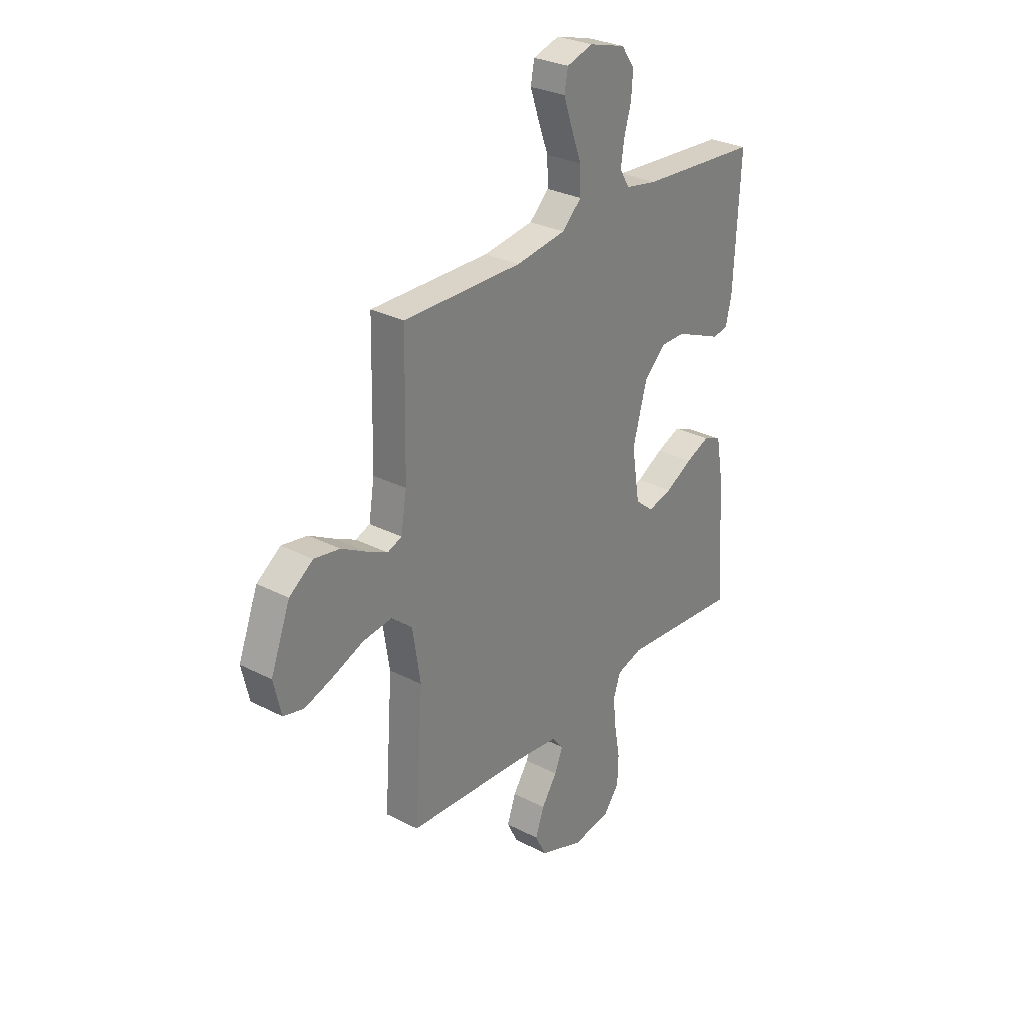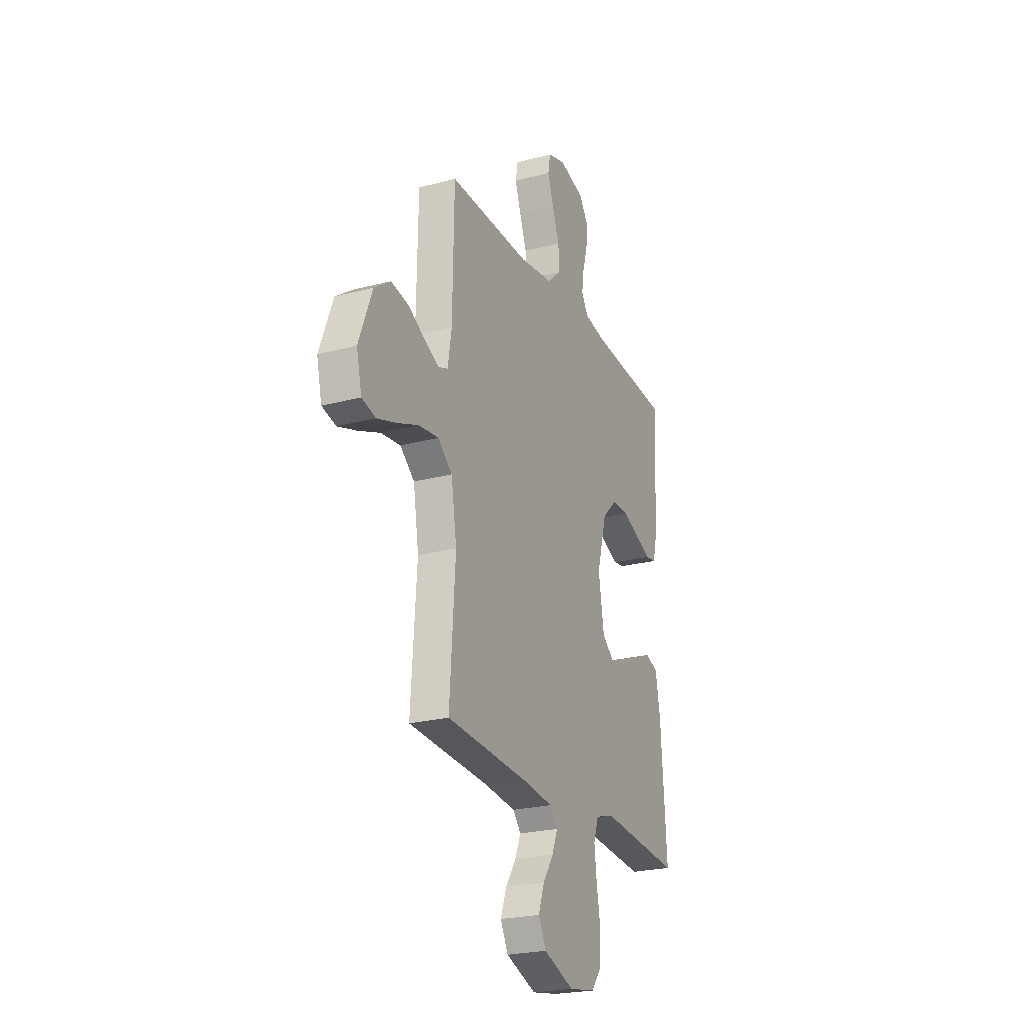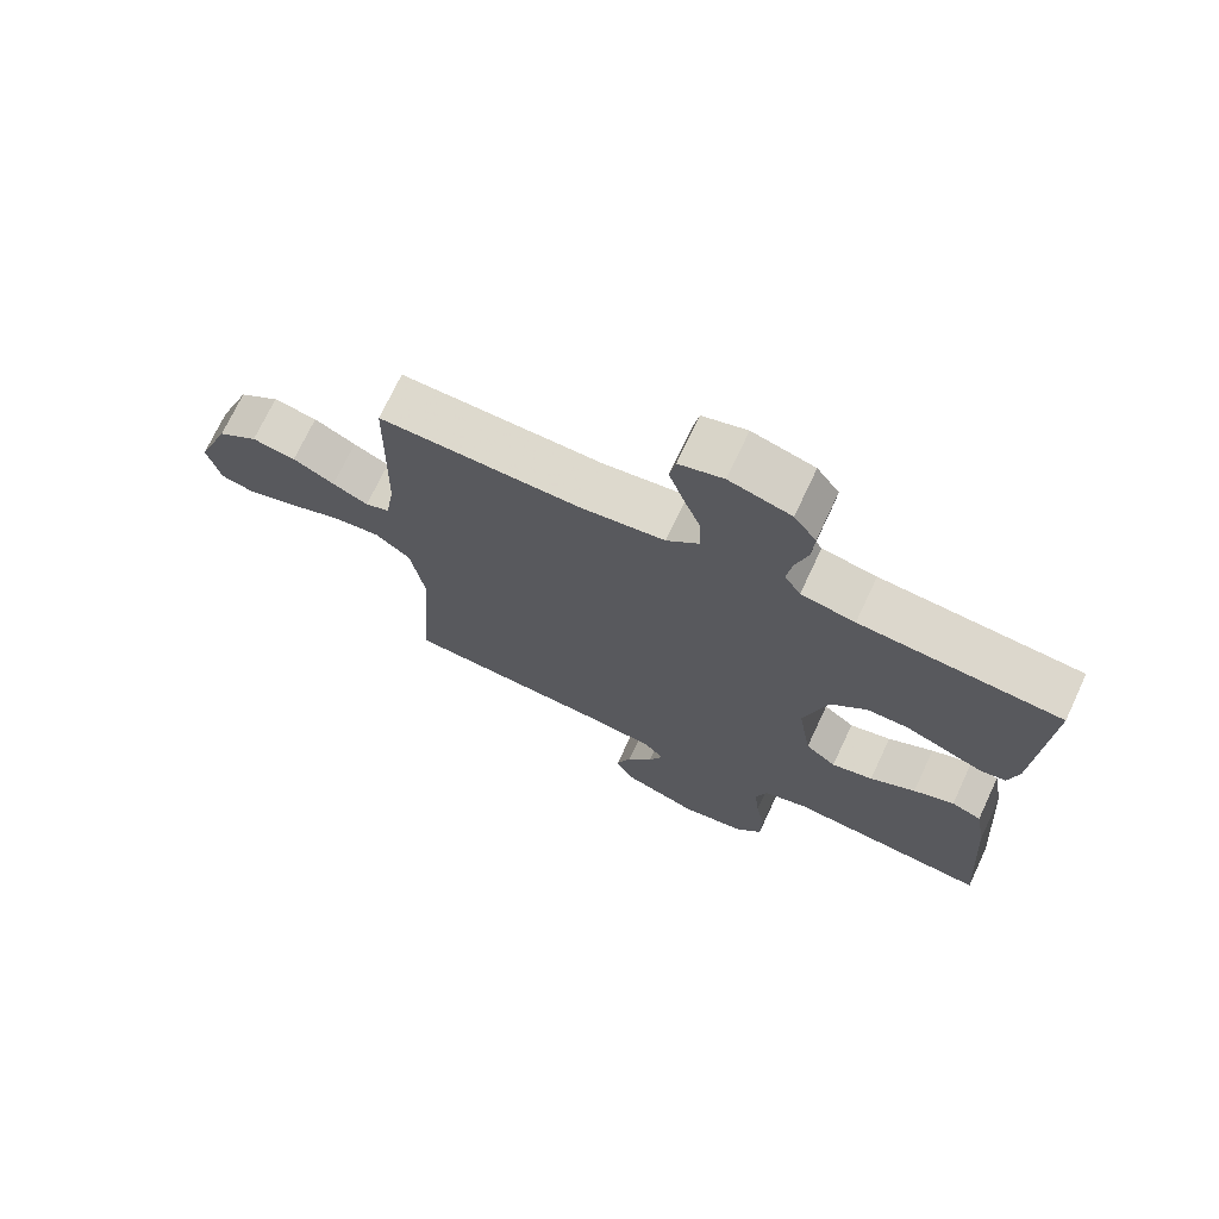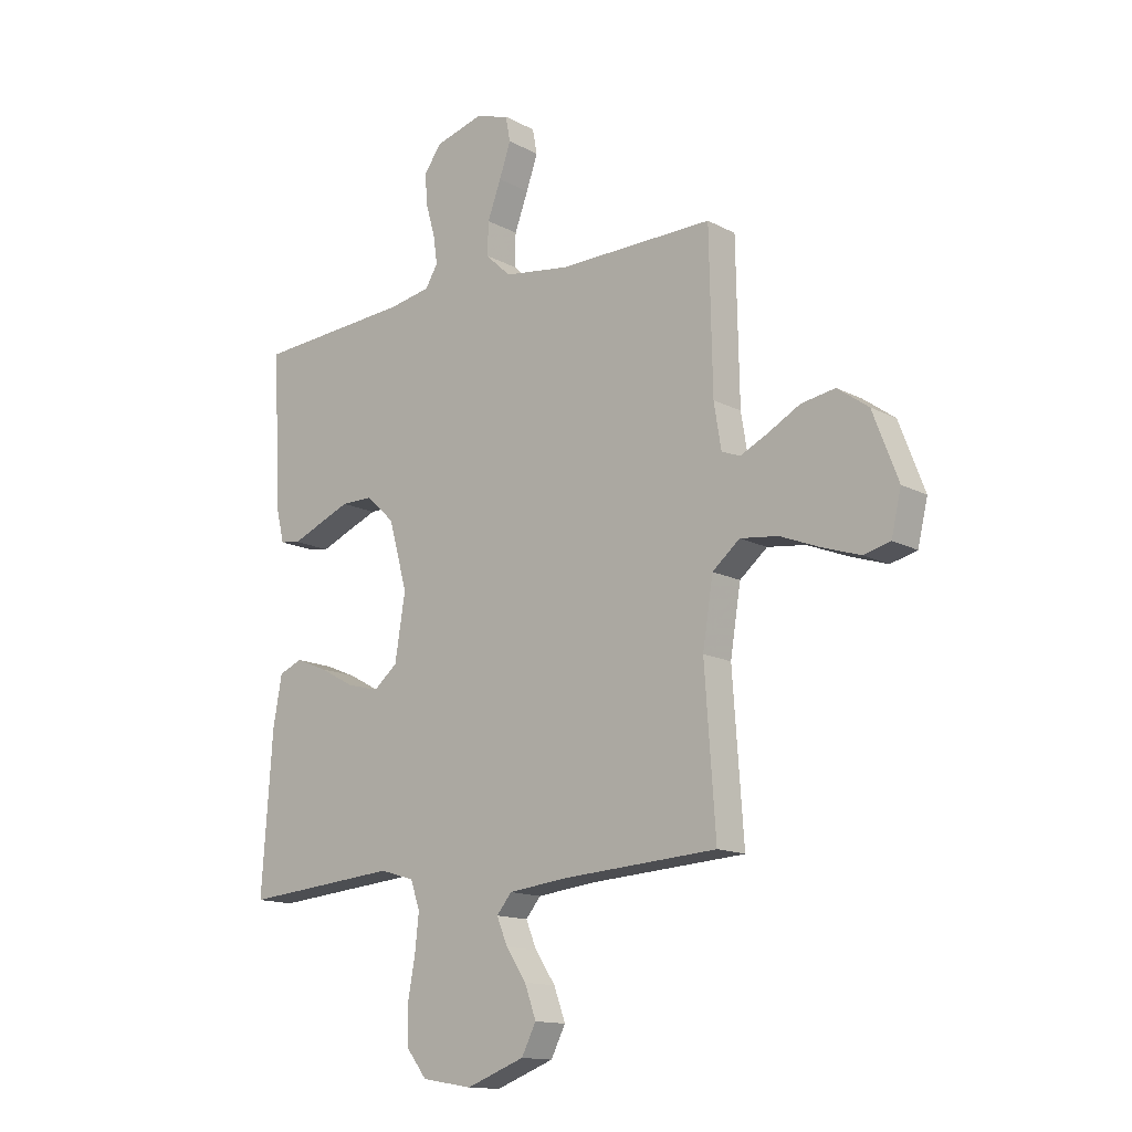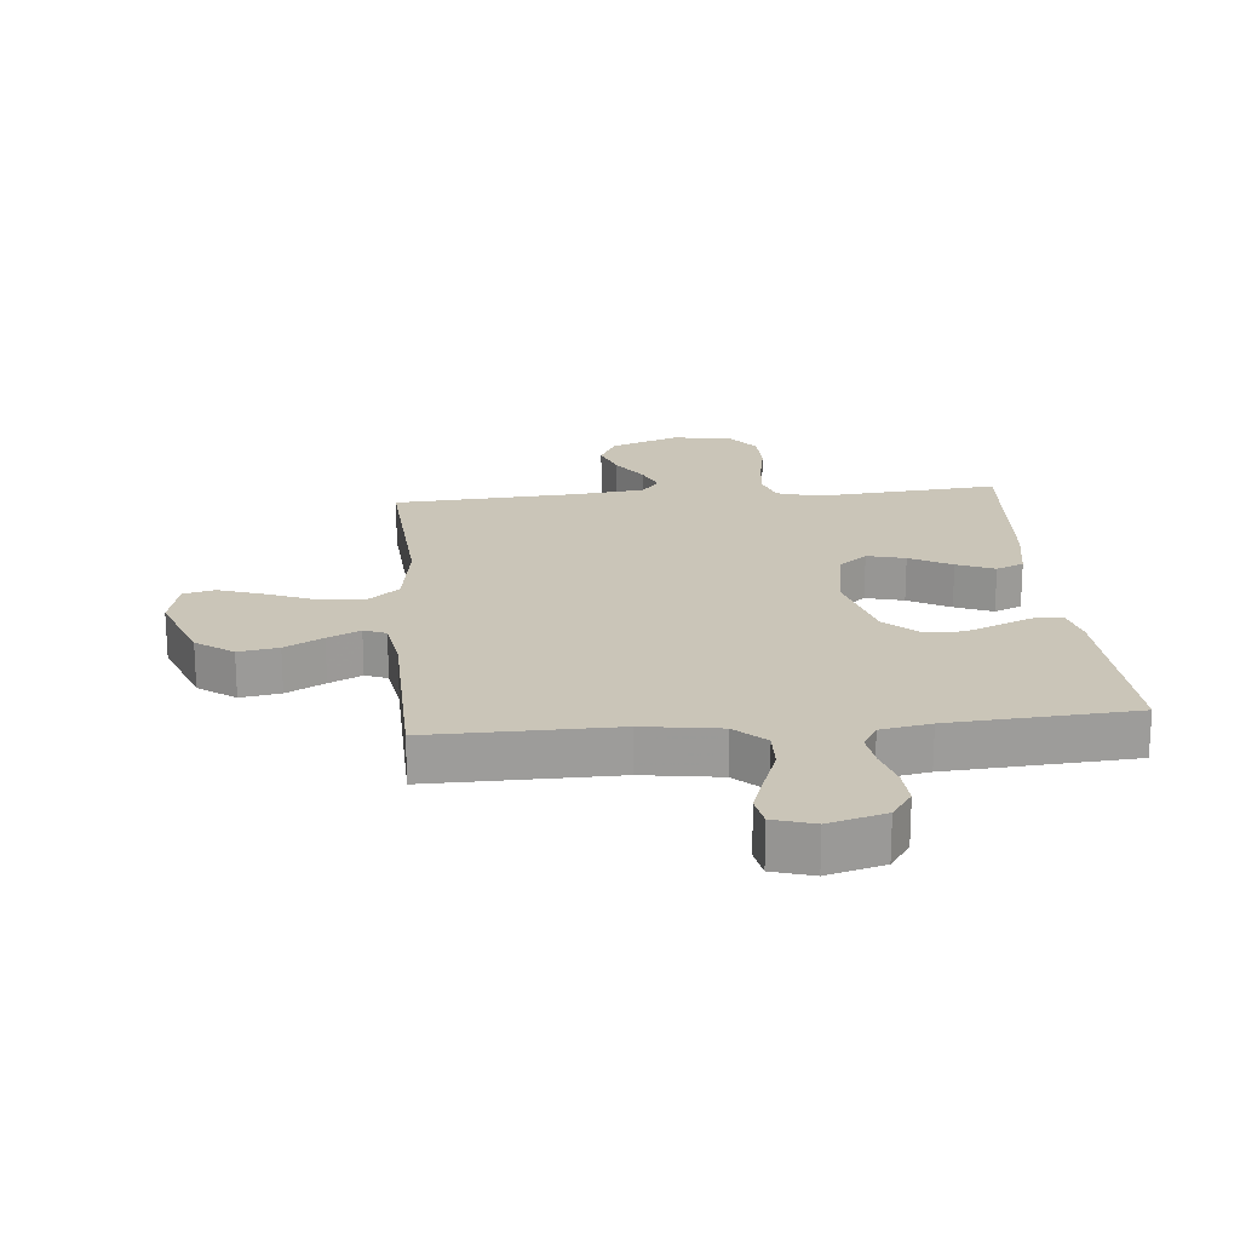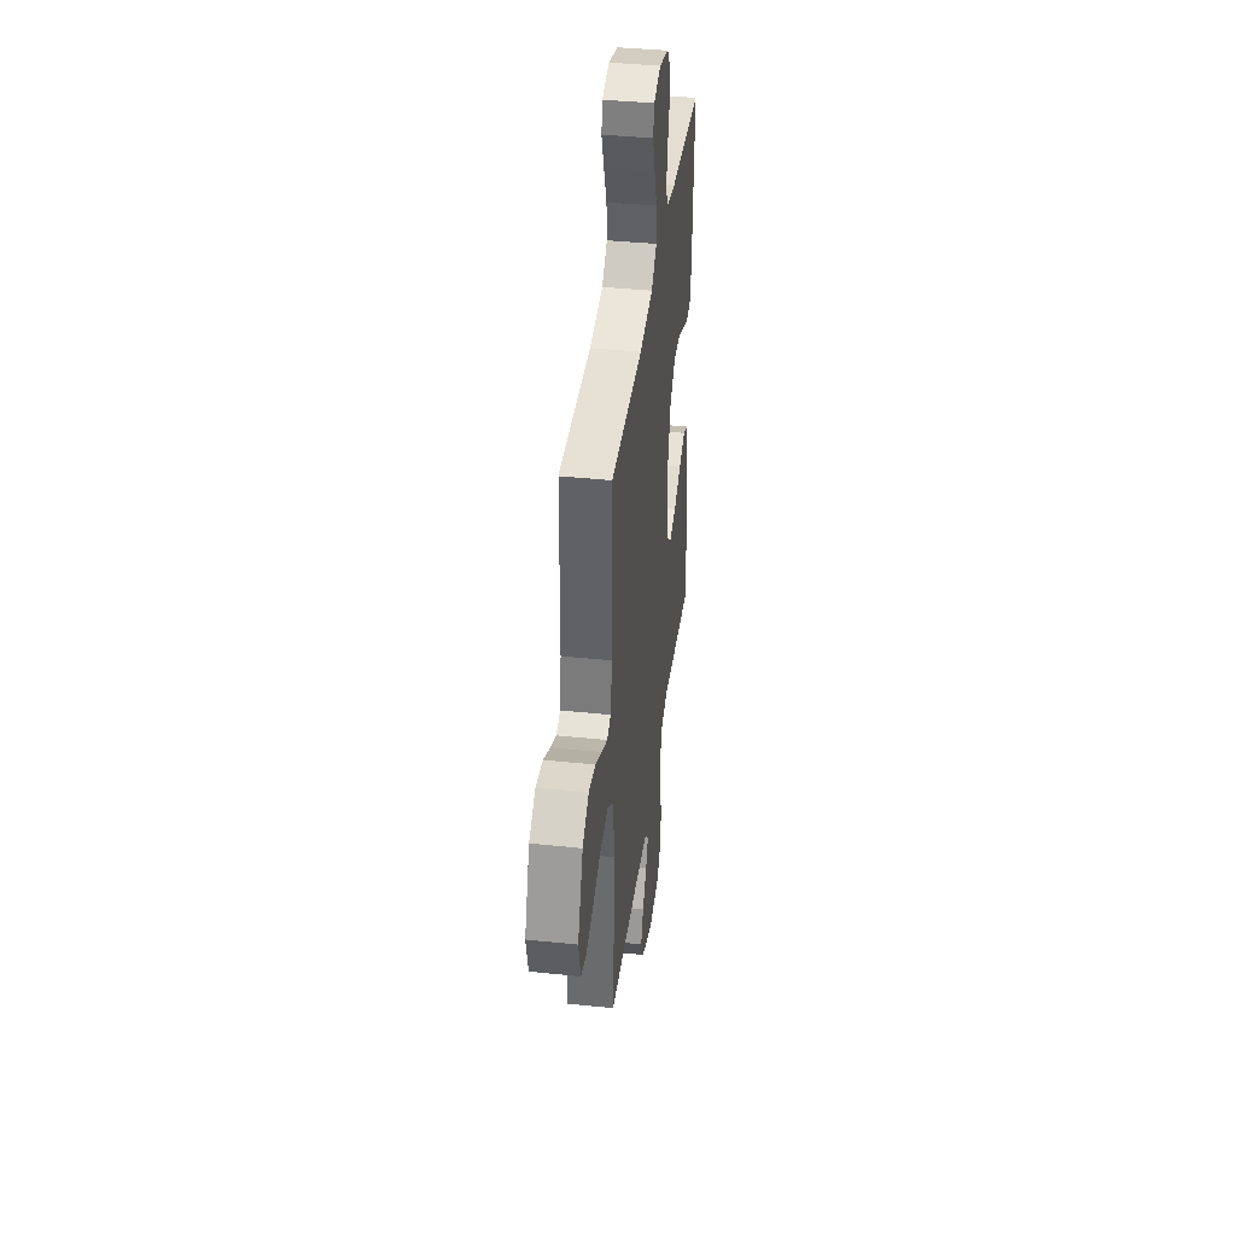
<metadata>
{"format":"obj","ext":"obj","renderer":"f3d","projection":"perspective","resolution":1024,"background":"white","views":[{"elev":29.1,"azim":-52.5,"up":"+Z"},{"elev":-23.8,"azim":-66.1,"up":"+Z"},{"elev":71.9,"azim":25.1,"up":"+Z"},{"elev":-14.1,"azim":-139.2,"up":"+Z"},{"elev":20.3,"azim":-5.1,"up":"+Y"},{"elev":39.8,"azim":-82.6,"up":"+Z"}]}
</metadata>
<code>
v -0.5 0.07 -0.5
v -0.479 0.07 -0.2
v -0.499 0.07 -0.074
v -0.552 0.07 -0.03
v -0.625 0.07 -0.039
v -0.703 0.07 -0.07
v -0.775 0.07 -0.094
v -0.826 0.07 -0.081
v -0.845 0.07 0
v -0.796 0.07 0.128
v -0.736 0.07 0.171
v -0.671 0.07 0.16
v -0.609 0.07 0.126
v -0.556 0.07 0.1
v -0.52 0.07 0.114
v -0.506 0.07 0.2
v -0.5 0.07 0.5
v -0.2 0.07 0.496
v -0.074 0.07 0.514
v -0.025 0.07 0.56
v -0.027 0.07 0.623
v -0.053 0.07 0.693
v -0.075 0.07 0.757
v -0.066 0.07 0.805
v 0 0.07 0.825
v 0.092 0.07 0.799
v 0.125 0.07 0.752
v 0.121 0.07 0.693
v 0.103 0.07 0.631
v 0.095 0.07 0.576
v 0.119 0.07 0.536
v 0.2 0.07 0.521
v 0.5 0.07 0.5
v 0.484 0.07 0.2
v 0.469 0.07 0.138
v 0.43 0.07 0.132
v 0.375 0.07 0.155
v 0.312 0.07 0.181
v 0.25 0.07 0.181
v 0.196 0.07 0.13
v 0.16 0.07 0
v 0.18 0.07 -0.125
v 0.226 0.07 -0.163
v 0.288 0.07 -0.147
v 0.356 0.07 -0.11
v 0.417 0.07 -0.085
v 0.462 0.07 -0.104
v 0.479 0.07 -0.2
v 0.5 0.07 -0.5
v 0.2 0.07 -0.474
v 0.134 0.07 -0.494
v 0.116 0.07 -0.547
v 0.124 0.07 -0.619
v 0.138 0.07 -0.697
v 0.136 0.07 -0.768
v 0.097 0.07 -0.818
v 0 0.07 -0.834
v -0.112 0.07 -0.792
v -0.14 0.07 -0.737
v -0.118 0.07 -0.676
v -0.079 0.07 -0.618
v -0.058 0.07 -0.567
v -0.087 0.07 -0.532
v -0.2 0.07 -0.519
v -0.5 0 -0.5
v -0.479 0 -0.2
v -0.499 0 -0.074
v -0.552 0 -0.03
v -0.625 0 -0.039
v -0.703 0 -0.07
v -0.775 0 -0.094
v -0.826 0 -0.081
v -0.845 0 0
v -0.796 0 0.128
v -0.736 0 0.171
v -0.671 0 0.16
v -0.609 0 0.126
v -0.556 0 0.1
v -0.52 0 0.114
v -0.506 0 0.2
v -0.5 0 0.5
v -0.2 0 0.496
v -0.074 0 0.514
v -0.025 0 0.56
v -0.027 0 0.623
v -0.053 0 0.693
v -0.075 0 0.757
v -0.066 0 0.805
v 0 0 0.825
v 0.092 0 0.799
v 0.125 0 0.752
v 0.121 0 0.693
v 0.103 0 0.631
v 0.095 0 0.576
v 0.119 0 0.536
v 0.2 0 0.521
v 0.5 0 0.5
v 0.484 0 0.2
v 0.469 0 0.138
v 0.43 0 0.132
v 0.375 0 0.155
v 0.312 0 0.181
v 0.25 0 0.181
v 0.196 0 0.13
v 0.16 0 0
v 0.18 0 -0.125
v 0.226 0 -0.163
v 0.288 0 -0.147
v 0.356 0 -0.11
v 0.417 0 -0.085
v 0.462 0 -0.104
v 0.479 0 -0.2
v 0.5 0 -0.5
v 0.2 0 -0.474
v 0.134 0 -0.494
v 0.116 0 -0.547
v 0.124 0 -0.619
v 0.138 0 -0.697
v 0.136 0 -0.768
v 0.097 0 -0.818
v 0 0 -0.834
v -0.112 0 -0.792
v -0.14 0 -0.737
v -0.118 0 -0.676
v -0.079 0 -0.618
v -0.058 0 -0.567
v -0.087 0 -0.532
v -0.2 0 -0.519
f 59 60 61
f 58 59 61
f 57 58 61
f 56 57 61
f 55 56 61
f 54 55 61
f 53 54 61
f 52 53 61 62
f 51 52 62 63
f 48 49 50
f 47 48 50
f 46 47 50
f 45 46 50
f 44 45 50
f 51 63 64
f 50 51 64
f 44 50 64
f 43 44 64
f 35 36 37
f 34 35 37
f 33 34 37
f 32 33 37
f 31 32 37 38
f 30 31 38 39
f 27 28 29
f 26 27 29
f 25 26 29
f 24 25 29
f 23 24 29
f 22 23 29
f 21 22 29
f 20 21 29 30
f 30 39 40
f 20 30 40
f 19 20 40
f 16 17 18
f 19 40 41
f 18 19 41
f 16 18 41
f 15 16 41
f 11 12 13
f 10 11 13
f 9 10 13
f 8 9 13
f 7 8 13
f 6 7 13
f 5 6 13
f 4 5 13 14
f 64 1 2
f 43 64 2
f 42 43 2
f 15 41 42
f 14 15 42
f 4 14 42
f 3 4 42
f 2 3 42
f 125 124 123
f 125 123 122
f 125 122 121
f 125 121 120
f 125 120 119
f 125 119 118
f 125 118 117
f 126 125 117 116
f 127 126 116 115
f 114 113 112
f 114 112 111
f 114 111 110
f 114 110 109
f 114 109 108
f 128 127 115
f 128 115 114
f 128 114 108
f 128 108 107
f 101 100 99
f 101 99 98
f 101 98 97
f 101 97 96
f 102 101 96 95
f 103 102 95 94
f 93 92 91
f 93 91 90
f 93 90 89
f 93 89 88
f 93 88 87
f 93 87 86
f 93 86 85
f 94 93 85 84
f 104 103 94
f 104 94 84
f 104 84 83
f 82 81 80
f 105 104 83
f 105 83 82
f 105 82 80
f 105 80 79
f 77 76 75
f 77 75 74
f 77 74 73
f 77 73 72
f 77 72 71
f 77 71 70
f 77 70 69
f 78 77 69 68
f 66 65 128
f 66 128 107
f 66 107 106
f 106 105 79
f 106 79 78
f 106 78 68
f 106 68 67
f 106 67 66
f 1 65 66 2
f 2 66 67 3
f 3 67 68 4
f 4 68 69 5
f 5 69 70 6
f 6 70 71 7
f 7 71 72 8
f 8 72 73 9
f 9 73 74 10
f 10 74 75 11
f 11 75 76 12
f 12 76 77 13
f 13 77 78 14
f 14 78 79 15
f 15 79 80 16
f 16 80 81 17
f 17 81 82 18
f 18 82 83 19
f 19 83 84 20
f 20 84 85 21
f 21 85 86 22
f 22 86 87 23
f 23 87 88 24
f 24 88 89 25
f 25 89 90 26
f 26 90 91 27
f 27 91 92 28
f 28 92 93 29
f 29 93 94 30
f 30 94 95 31
f 31 95 96 32
f 32 96 97 33
f 33 97 98 34
f 34 98 99 35
f 35 99 100 36
f 36 100 101 37
f 37 101 102 38
f 38 102 103 39
f 39 103 104 40
f 40 104 105 41
f 41 105 106 42
f 42 106 107 43
f 43 107 108 44
f 44 108 109 45
f 45 109 110 46
f 46 110 111 47
f 47 111 112 48
f 48 112 113 49
f 49 113 114 50
f 50 114 115 51
f 51 115 116 52
f 52 116 117 53
f 53 117 118 54
f 54 118 119 55
f 55 119 120 56
f 56 120 121 57
f 57 121 122 58
f 58 122 123 59
f 59 123 124 60
f 60 124 125 61
f 61 125 126 62
f 62 126 127 63
f 63 127 128 64
f 64 128 65 1

</code>
